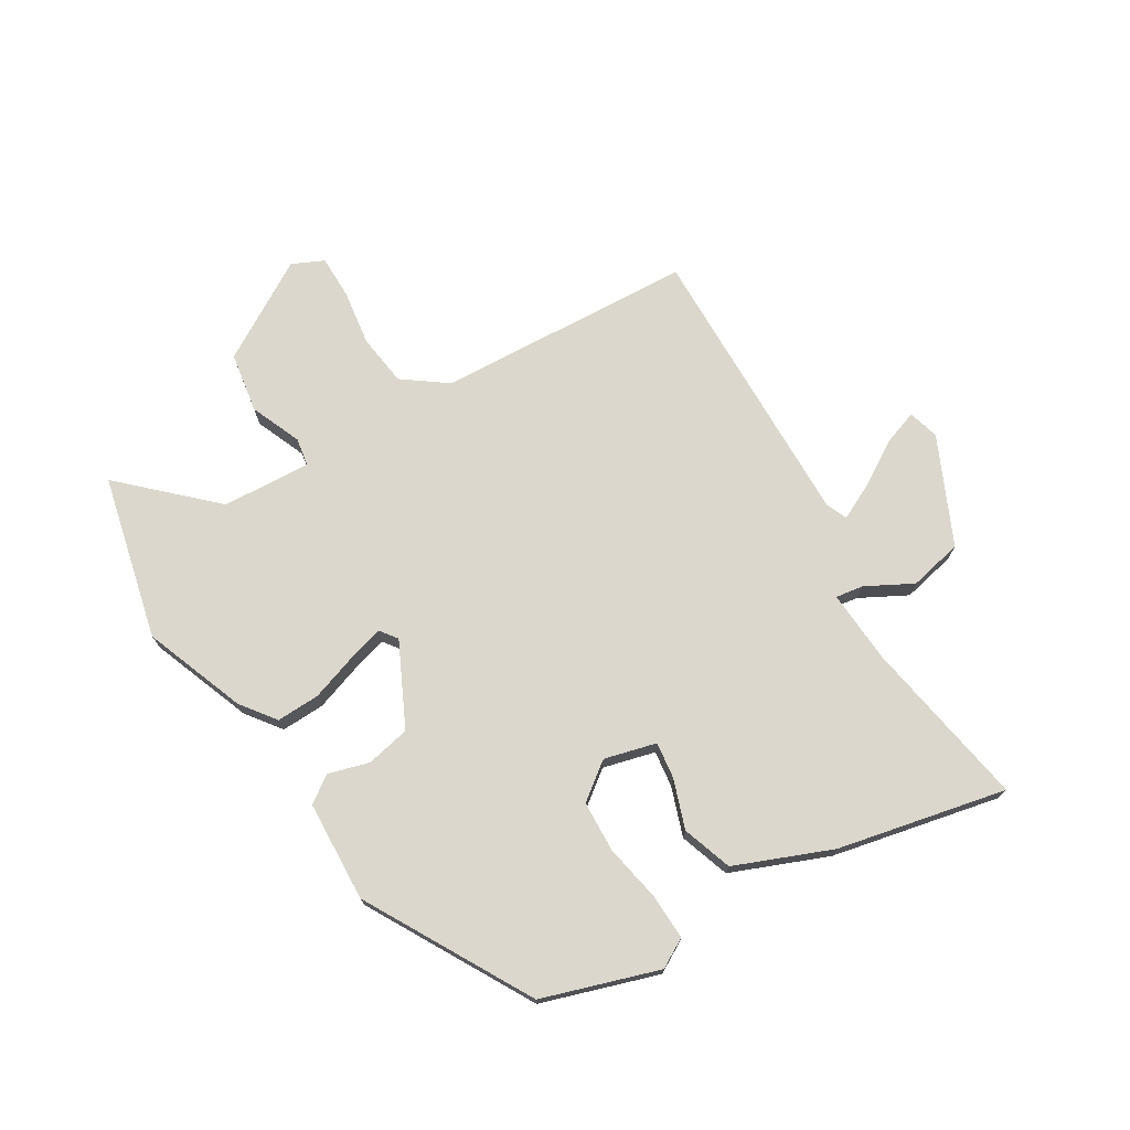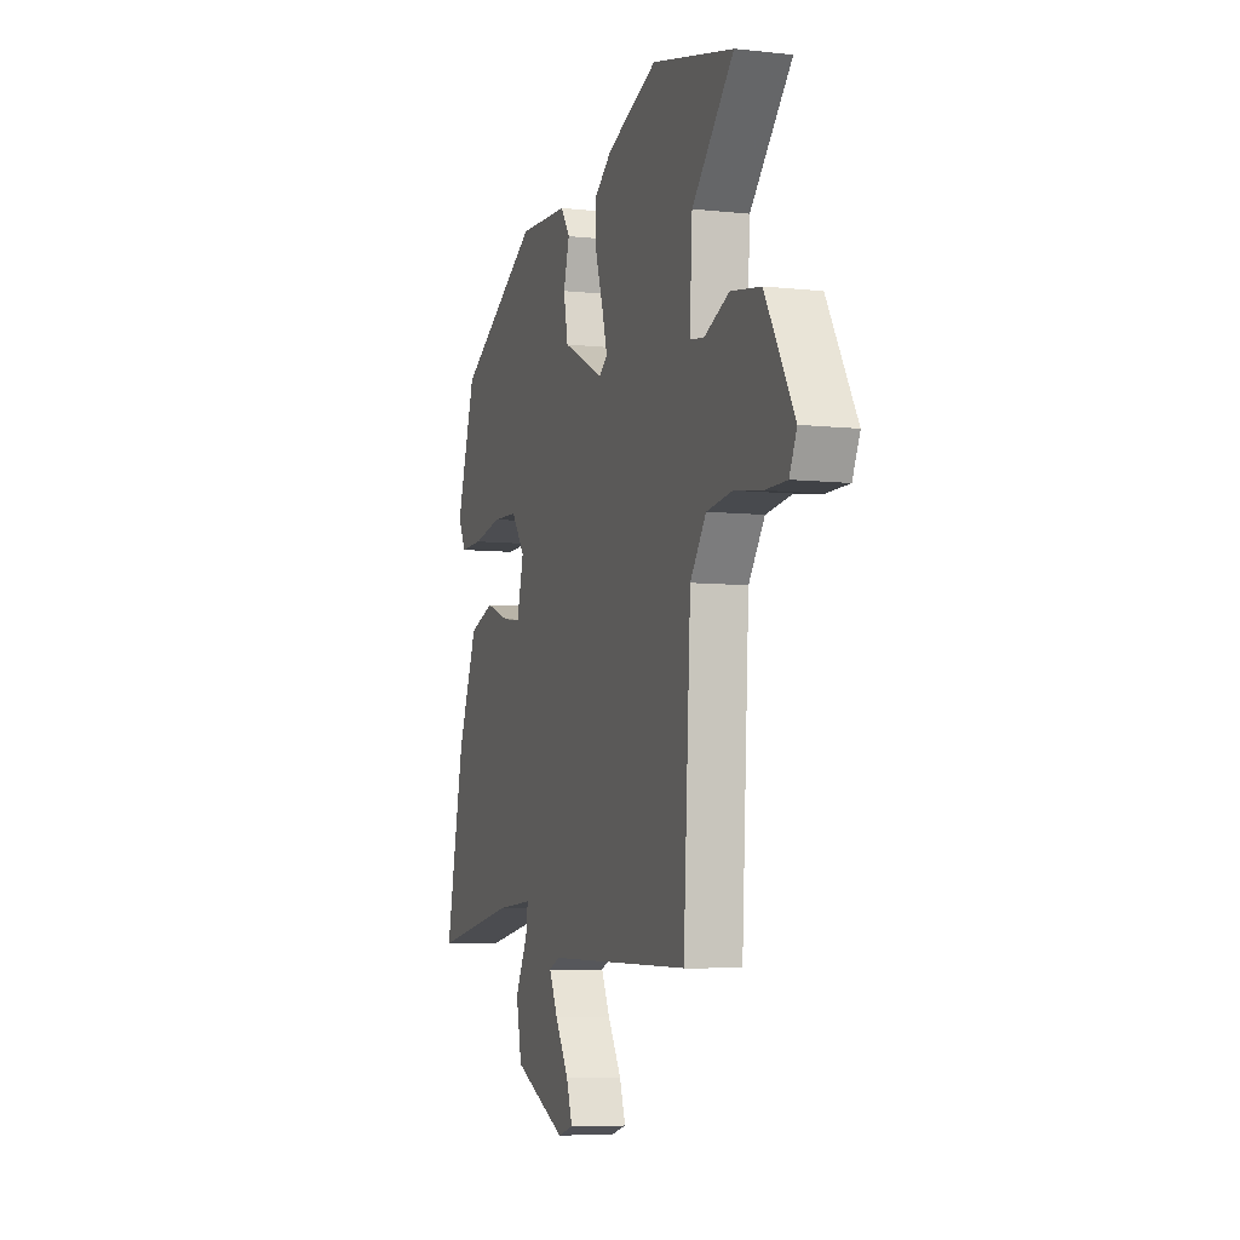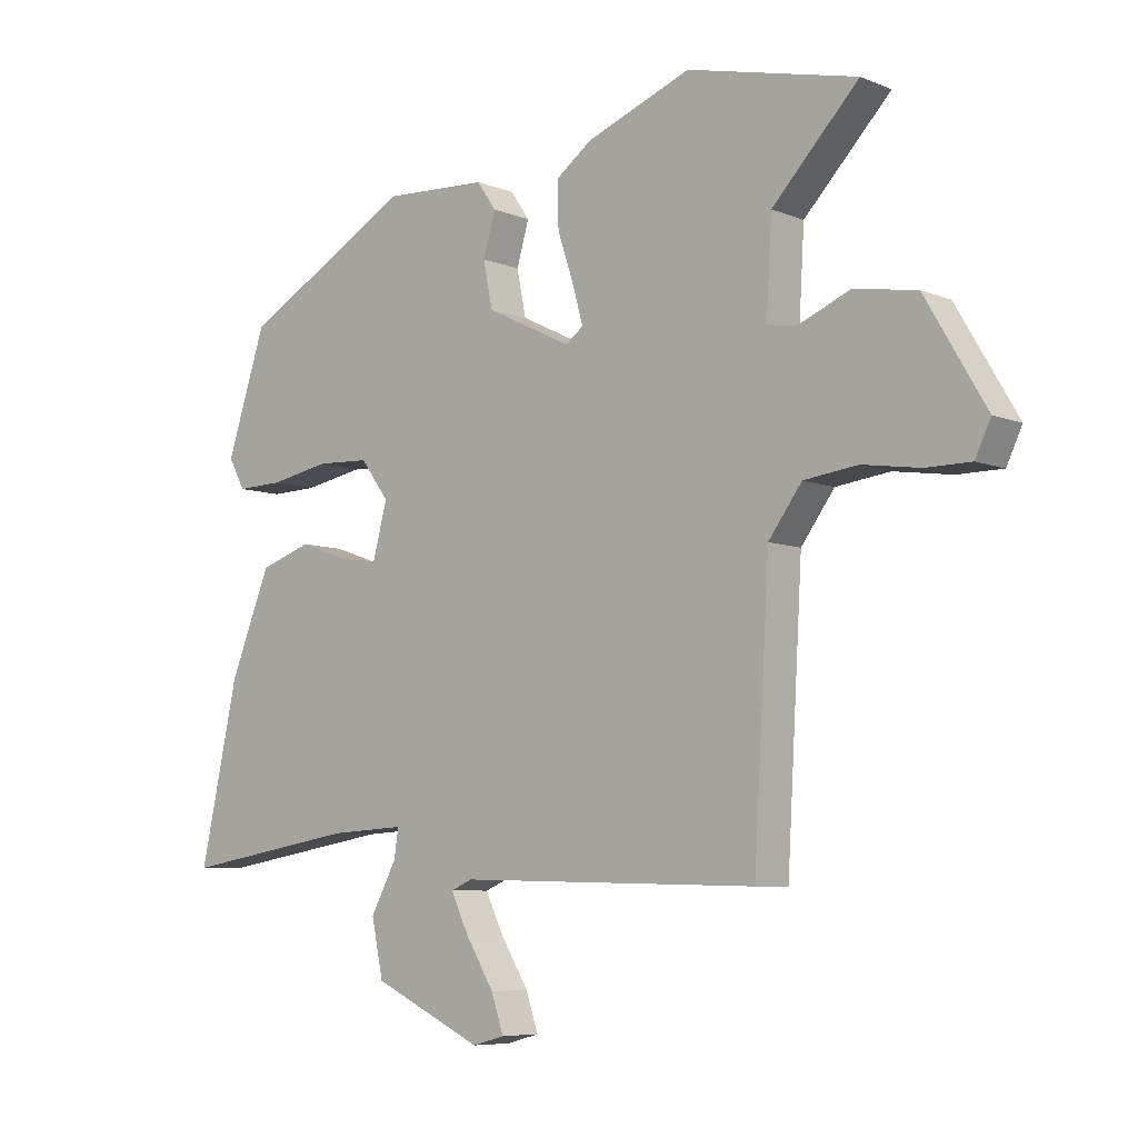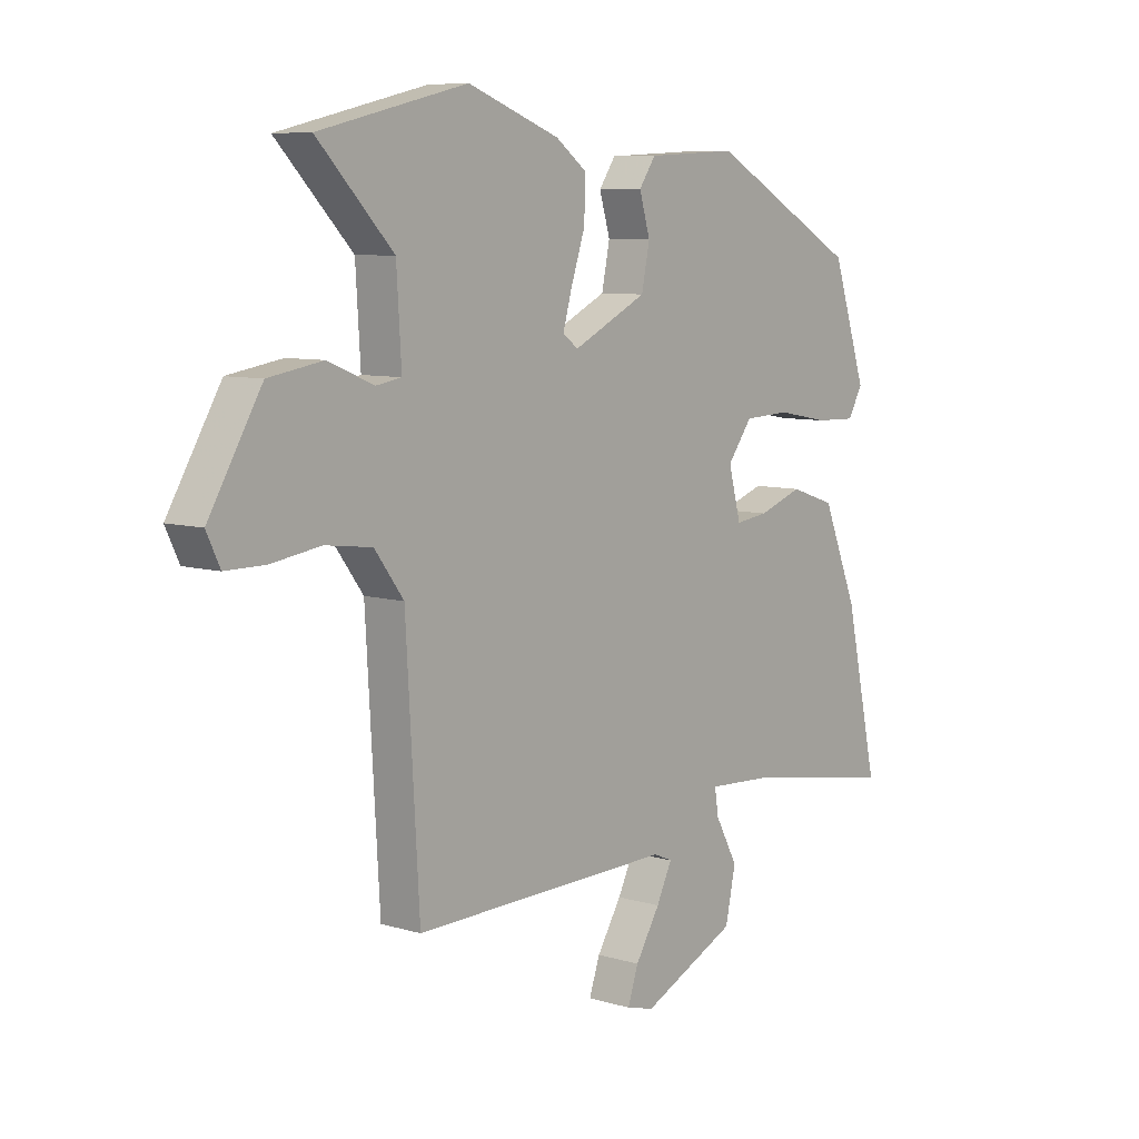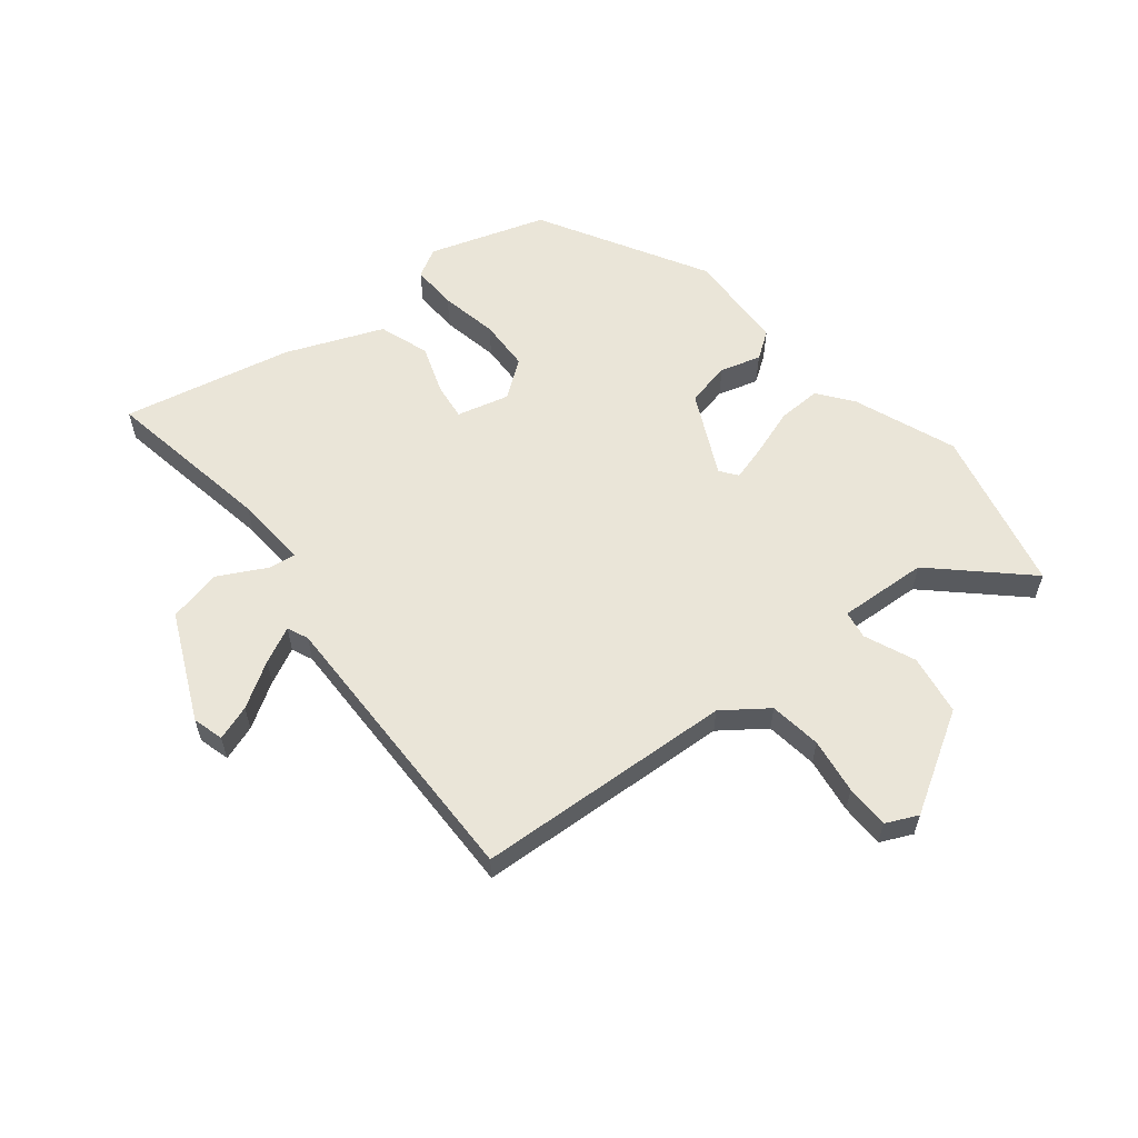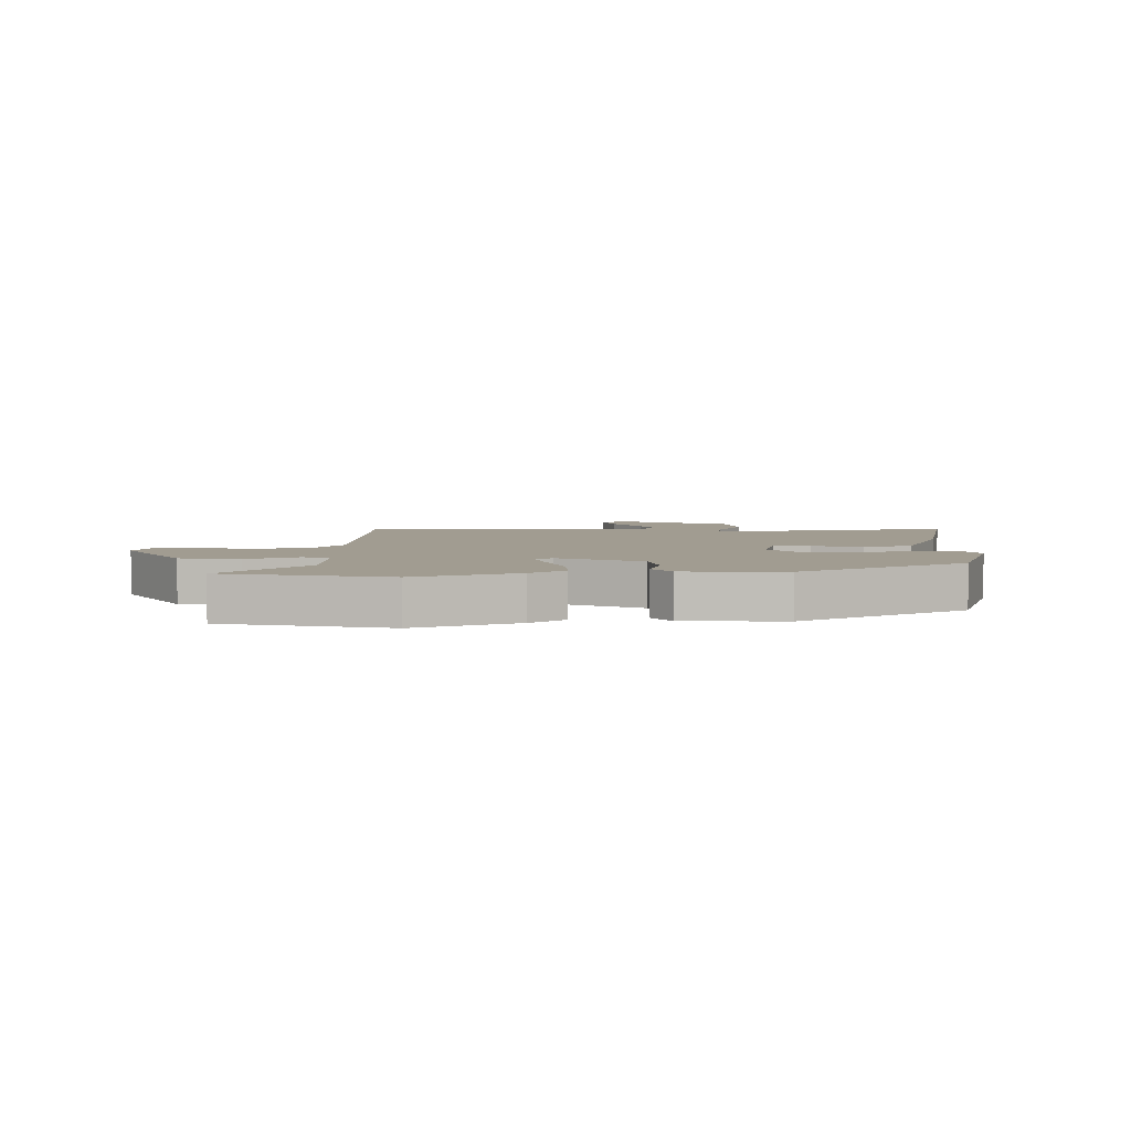
<metadata>
{"format":"obj","ext":"obj","renderer":"f3d","projection":"perspective","resolution":1024,"background":"white","views":[{"elev":73.2,"azim":58.5,"up":"+Y"},{"elev":-6.5,"azim":-108.0,"up":"+Z"},{"elev":-7.0,"azim":-138.9,"up":"+Z"},{"elev":7.8,"azim":-50.2,"up":"+Z"},{"elev":58.8,"azim":-129.2,"up":"+Y"},{"elev":4.5,"azim":-1.4,"up":"+Y"}]}
</metadata>
<code>
v 0.465 0.07 0.304
v 0.529 0.07 0.11
v 0.502 0.07 0.061
v 0.426 0.07 0.063
v 0.329 0.07 0.081
v 0.243 0.07 0.077
v 0.197 0.07 0.015
v 0.22 0.07 -0.072
v 0.281 0.07 -0.064
v 0.363 0.07 -0.035
v 0.447 0.07 -0.063
v 0.513 0.07 -0.224
v 0.575 0.07 -0.506
v 0.29 0.07 -0.459
v 0.167 0.07 -0.452
v 0.174 0.07 -0.498
v 0.216 0.07 -0.576
v 0.197 0.07 -0.666
v 0.019 0.07 -0.749
v -0.033 0.07 -0.735
v -0.013 0.07 -0.676
v 0.033 0.07 -0.601
v 0.062 0.07 -0.541
v 0.027 0.07 -0.526
v -0.459 0.07 -0.537
v -0.484 0.07 -0.106
v -0.538 0.07 -0.033
v -0.625 0.07 -0.022
v -0.718 0.07 -0.036
v -0.791 0.07 -0.036
v -0.816 0.07 0.017
v -0.718 0.07 0.183
v -0.617 0.07 0.2
v -0.532 0.07 0.165
v -0.485 0.07 0.173
v -0.494 0.07 0.322
v -0.634 0.07 0.468
v -0.359 0.07 0.534
v -0.188 0.07 0.47
v -0.13 0.07 0.427
v -0.132 0.07 0.354
v -0.158 0.07 0.276
v -0.175 0.07 0.215
v -0.146 0.07 0.194
v -0.008 0.07 0.262
v 0.007 0.07 0.336
v -0.013 0.07 0.404
v 0.018 0.07 0.449
v 0.187 0.07 0.458
v 0.465 0 0.304
v 0.529 0 0.11
v 0.502 0 0.061
v 0.426 0 0.063
v 0.329 0 0.081
v 0.243 0 0.077
v 0.197 0 0.015
v 0.22 0 -0.072
v 0.281 0 -0.064
v 0.363 0 -0.035
v 0.447 0 -0.063
v 0.513 0 -0.224
v 0.575 0 -0.506
v 0.29 0 -0.459
v 0.167 0 -0.452
v 0.174 0 -0.498
v 0.216 0 -0.576
v 0.197 0 -0.666
v 0.019 0 -0.749
v -0.033 0 -0.735
v -0.013 0 -0.676
v 0.033 0 -0.601
v 0.062 0 -0.541
v 0.027 0 -0.526
v -0.459 0 -0.537
v -0.484 0 -0.106
v -0.538 0 -0.033
v -0.625 0 -0.022
v -0.718 0 -0.036
v -0.791 0 -0.036
v -0.816 0 0.017
v -0.718 0 0.183
v -0.617 0 0.2
v -0.532 0 0.165
v -0.485 0 0.173
v -0.494 0 0.322
v -0.634 0 0.468
v -0.359 0 0.534
v -0.188 0 0.47
v -0.13 0 0.427
v -0.132 0 0.354
v -0.158 0 0.276
v -0.175 0 0.215
v -0.146 0 0.194
v -0.008 0 0.262
v 0.007 0 0.336
v -0.013 0 0.404
v 0.018 0 0.449
v 0.187 0 0.458
f 46 47 48 49
f 45 46 49 1
f 44 45 1 2
f 39 40 41 42
f 39 42 43
f 36 37 38 39
f 35 36 39 43
f 34 35 43 44
f 32 33 34
f 31 32 34
f 28 29 30 31
f 27 28 31 34
f 26 27 34 44
f 24 25 26 44
f 19 20 21 22
f 19 22 23
f 16 17 18 19
f 15 16 19 23
f 11 12 13 14
f 9 10 11 14
f 8 9 14 15
f 7 8 15 23
f 2 3 4 5
f 2 5 6
f 44 2 6
f 7 23 24 44
f 6 7 44
f 98 97 96 95
f 50 98 95 94
f 51 50 94 93
f 91 90 89 88
f 92 91 88
f 88 87 86 85
f 92 88 85 84
f 93 92 84 83
f 83 82 81
f 83 81 80
f 80 79 78 77
f 83 80 77 76
f 93 83 76 75
f 93 75 74 73
f 71 70 69 68
f 72 71 68
f 68 67 66 65
f 72 68 65 64
f 63 62 61 60
f 63 60 59 58
f 64 63 58 57
f 72 64 57 56
f 54 53 52 51
f 55 54 51
f 55 51 93
f 93 73 72 56
f 93 56 55
f 1 50 51 2
f 2 51 52 3
f 3 52 53 4
f 4 53 54 5
f 5 54 55 6
f 6 55 56 7
f 7 56 57 8
f 8 57 58 9
f 9 58 59 10
f 10 59 60 11
f 11 60 61 12
f 12 61 62 13
f 13 62 63 14
f 14 63 64 15
f 15 64 65 16
f 16 65 66 17
f 17 66 67 18
f 18 67 68 19
f 19 68 69 20
f 20 69 70 21
f 21 70 71 22
f 22 71 72 23
f 23 72 73 24
f 24 73 74 25
f 25 74 75 26
f 26 75 76 27
f 27 76 77 28
f 28 77 78 29
f 29 78 79 30
f 30 79 80 31
f 31 80 81 32
f 32 81 82 33
f 33 82 83 34
f 34 83 84 35
f 35 84 85 36
f 36 85 86 37
f 37 86 87 38
f 38 87 88 39
f 39 88 89 40
f 40 89 90 41
f 41 90 91 42
f 42 91 92 43
f 43 92 93 44
f 44 93 94 45
f 45 94 95 46
f 46 95 96 47
f 47 96 97 48
f 48 97 98 49
f 49 98 50 1

</code>
